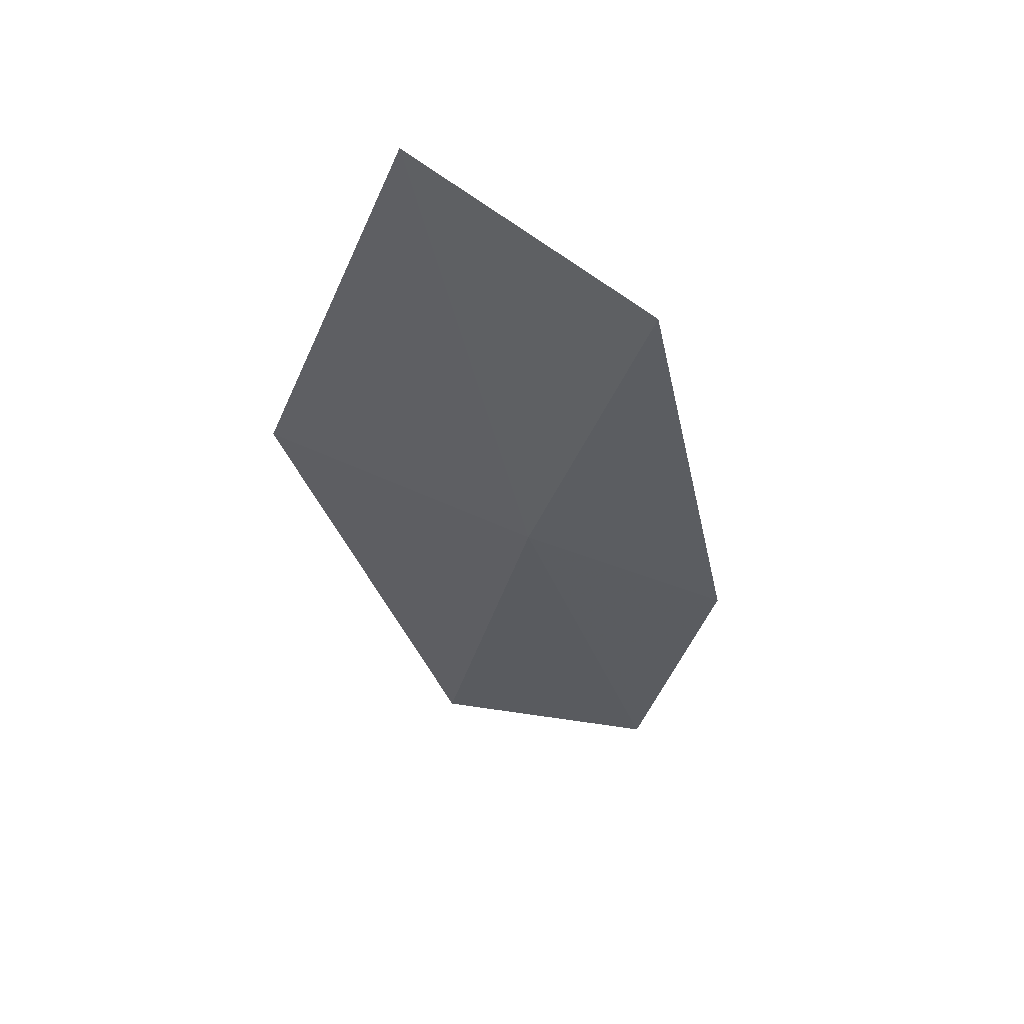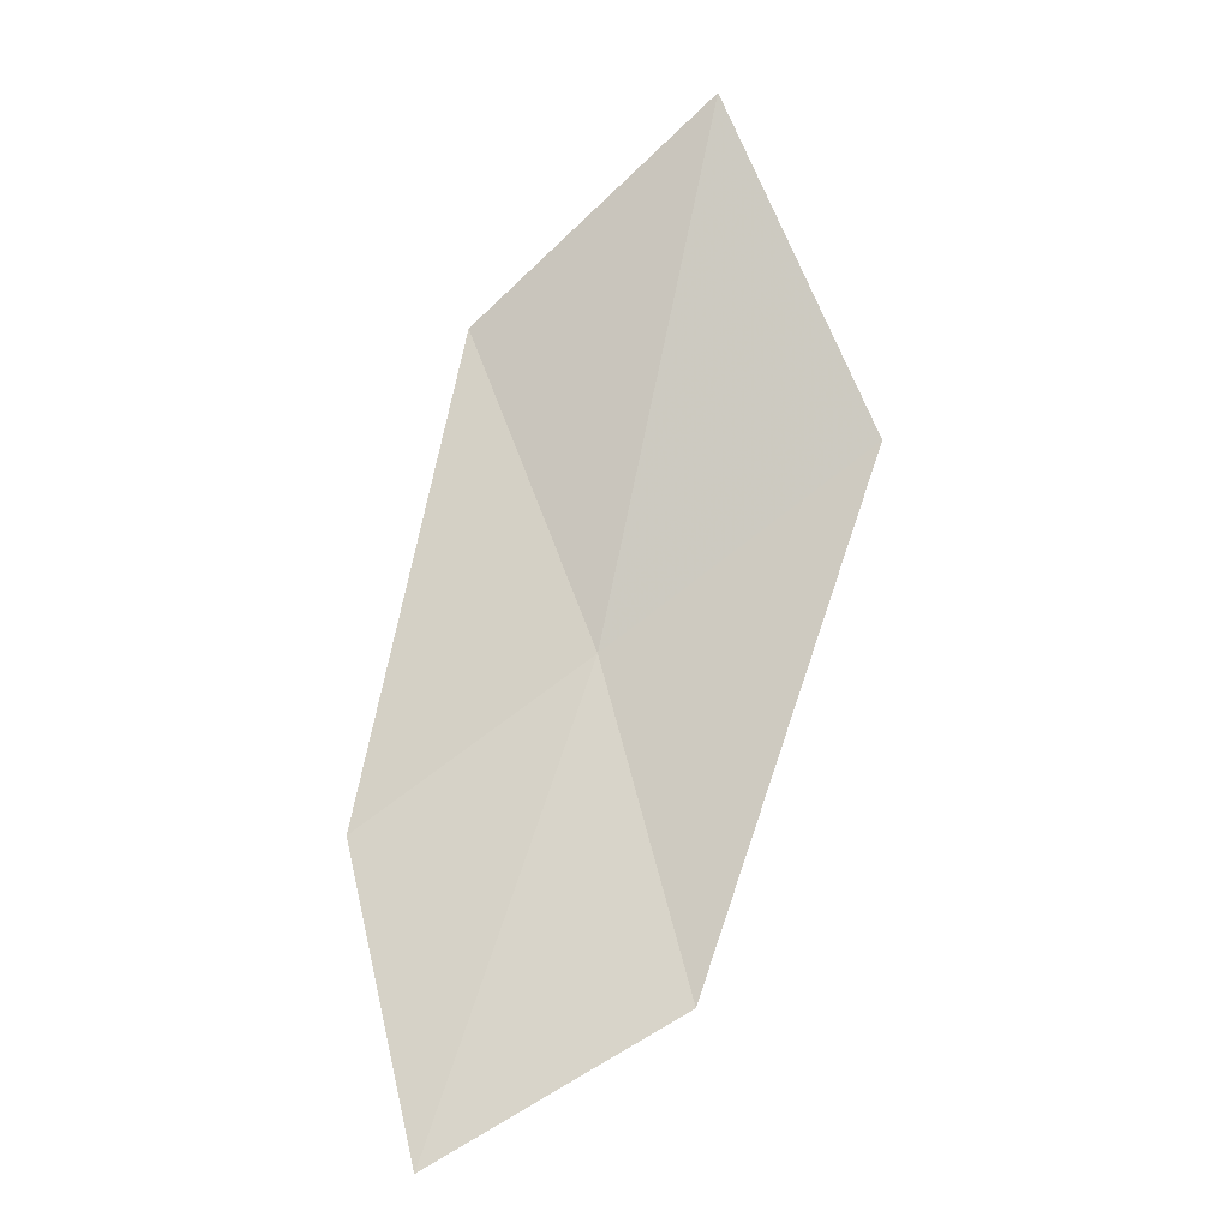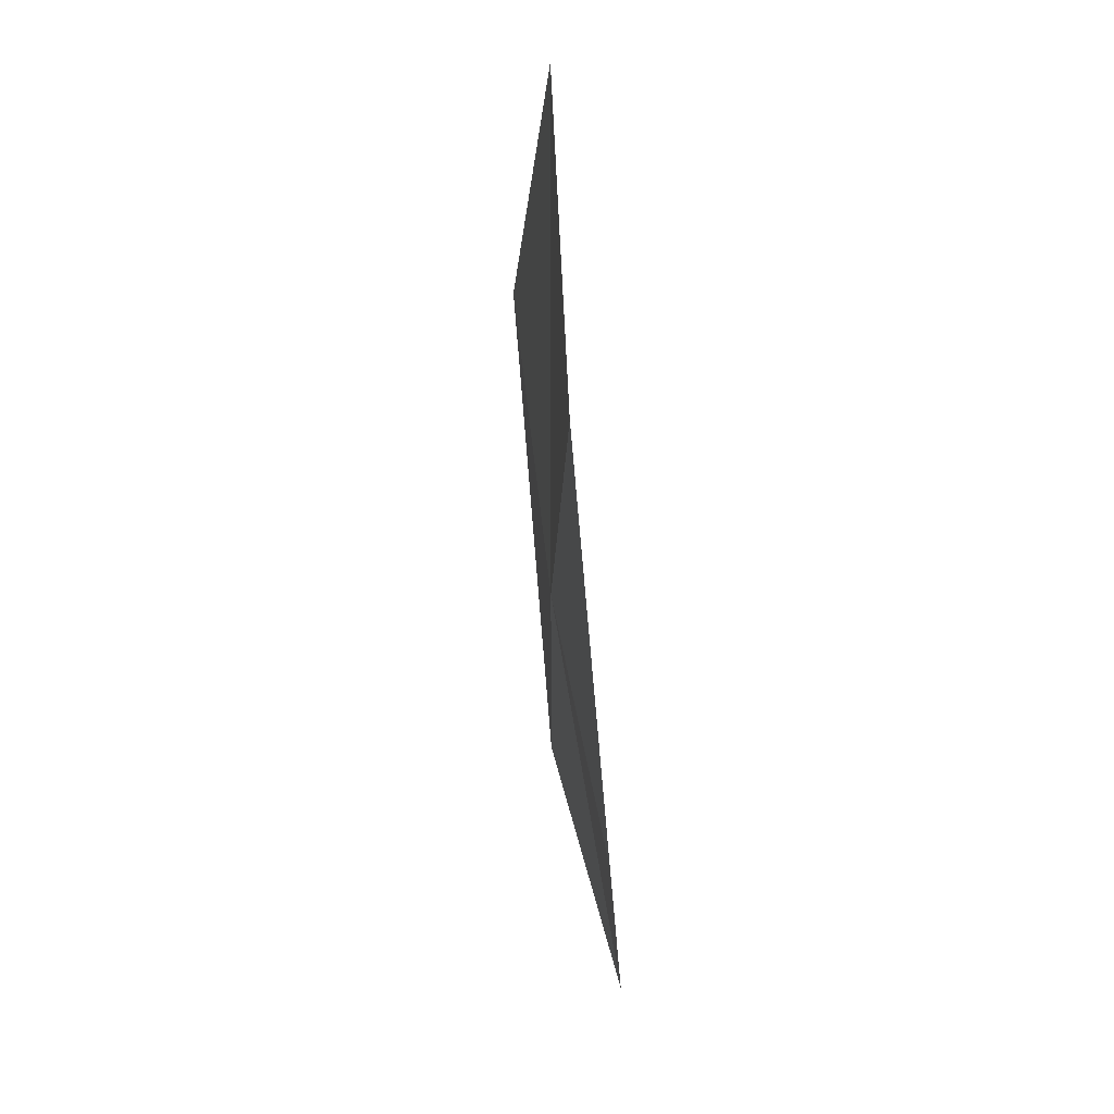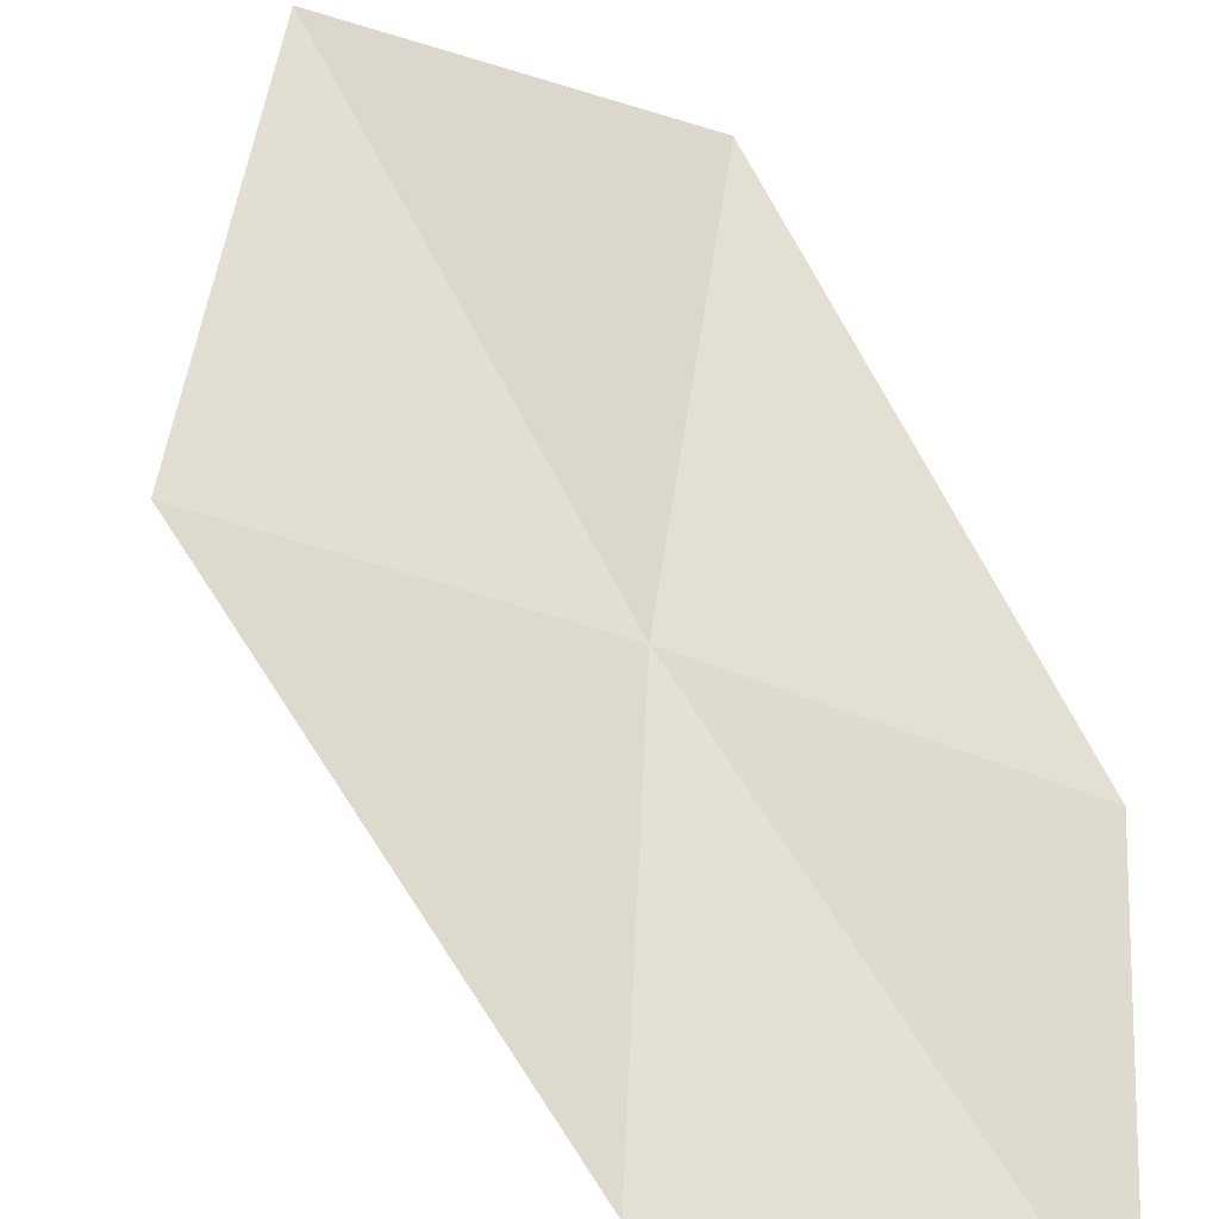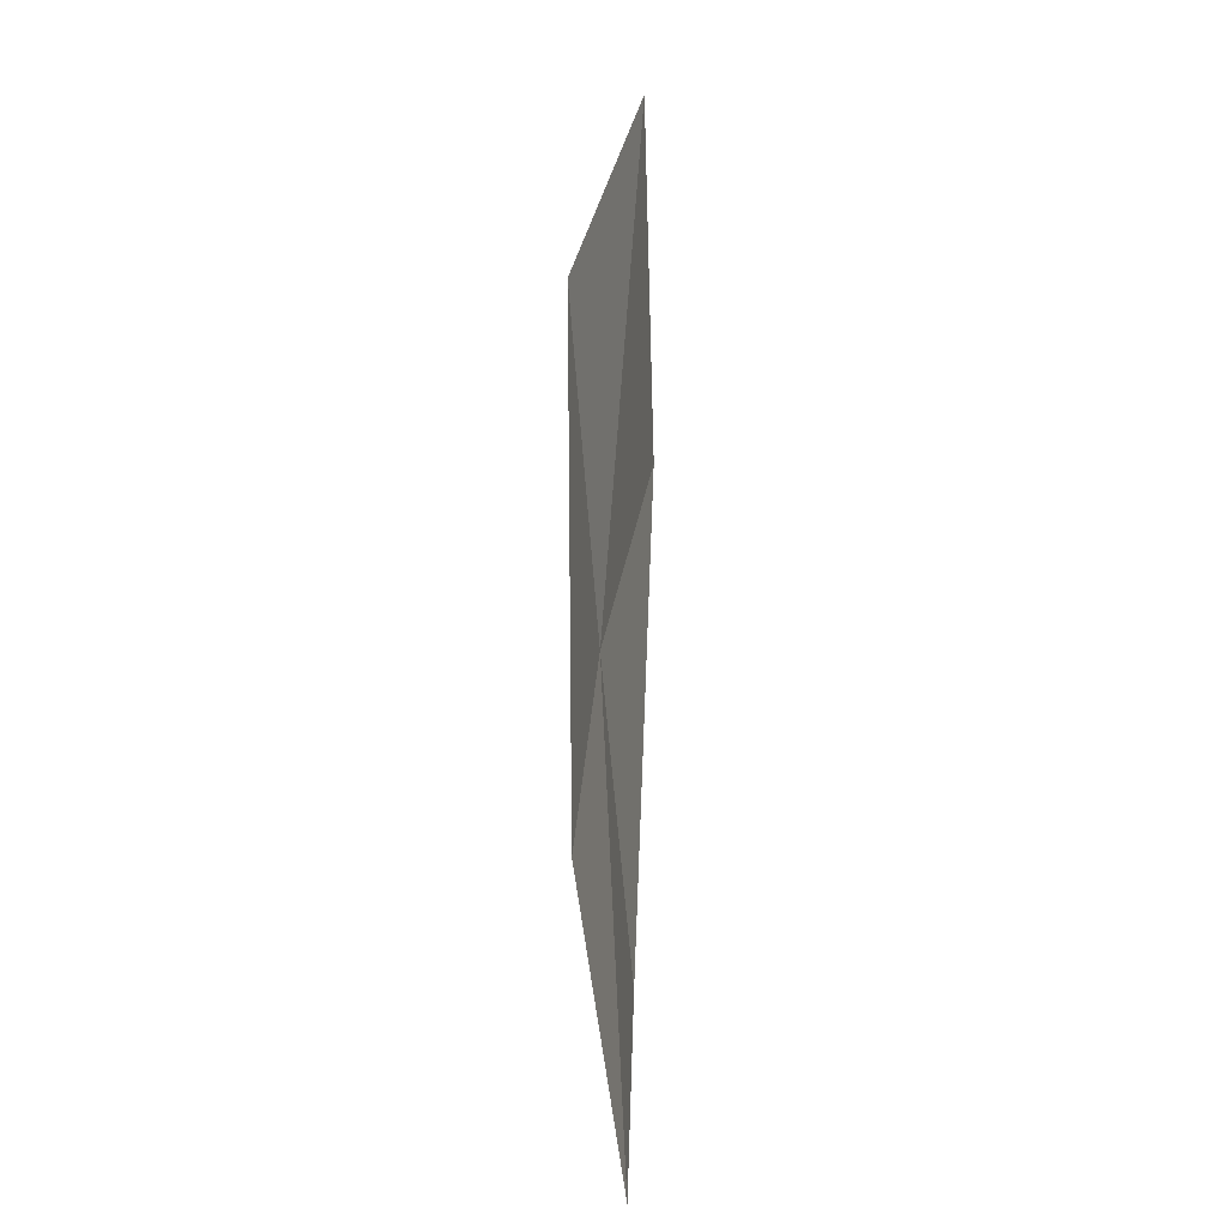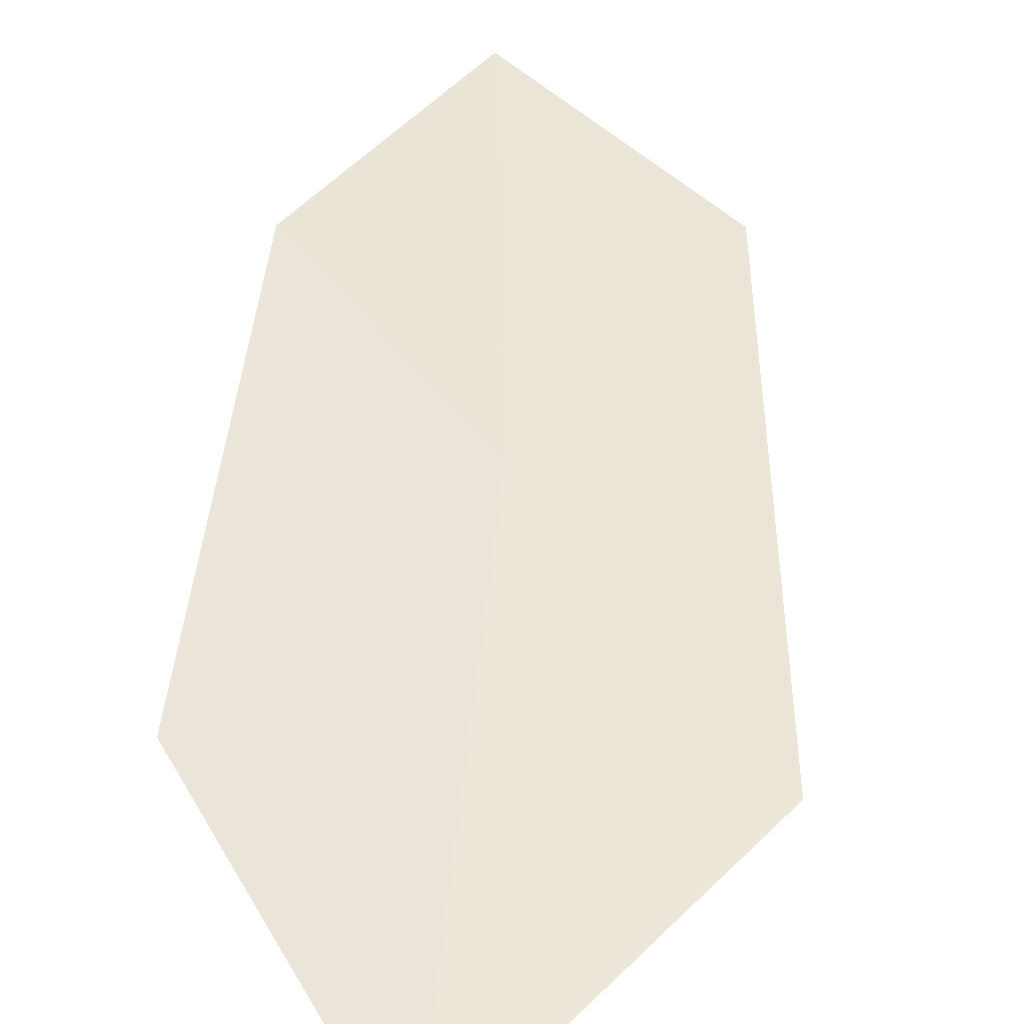
<metadata>
{"format":"obj","ext":"obj","renderer":"f3d","projection":"perspective","resolution":1024,"background":"white","views":[{"elev":48.6,"azim":-15.2,"up":"+Y"},{"elev":-11.7,"azim":-179.2,"up":"+Y"},{"elev":41.5,"azim":70.8,"up":"+Y"},{"elev":59.6,"azim":-12.4,"up":"+Z"},{"elev":-0.2,"azim":91.0,"up":"+Y"},{"elev":45.8,"azim":-162.3,"up":"+Z"}]}
</metadata>
<code>
v -11.01 8.007 18.71
v -10.48 9.365 18.81
v -11.49 10.26 18.54
v -12.11 8.801 18.5
v -10.04 7.309 18.78
v -11.37 6.644 18.58
v -10.34 6.044 18.59
f 1 3 2
f 1 4 3
f 1 2 5
f 1 6 4
f 1 5 7
f 1 7 6

</code>
